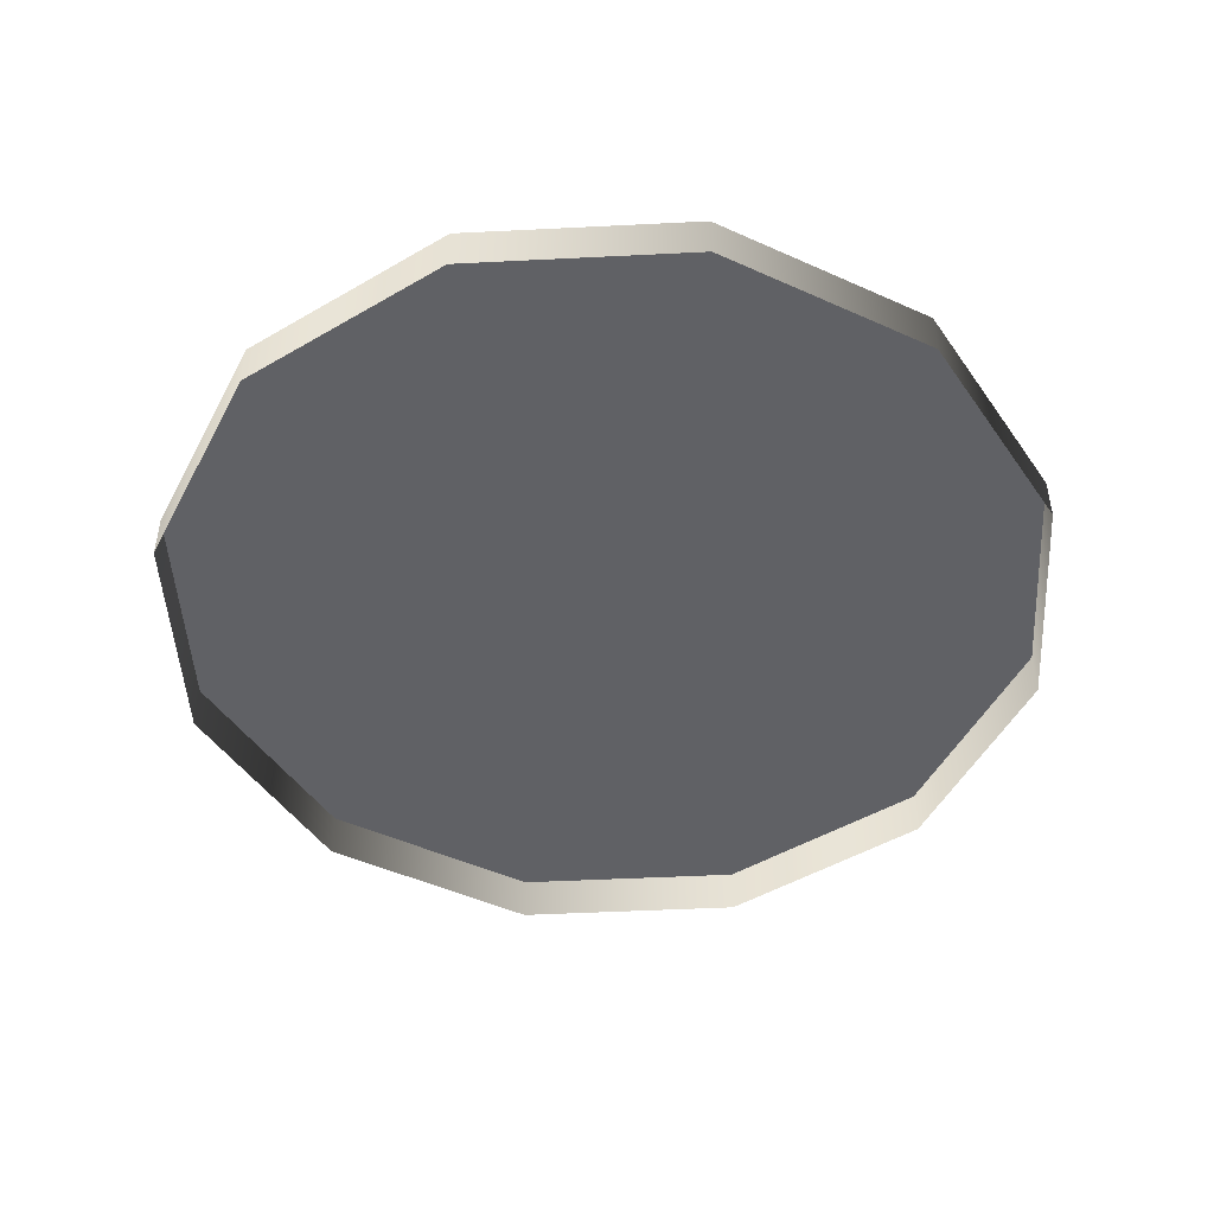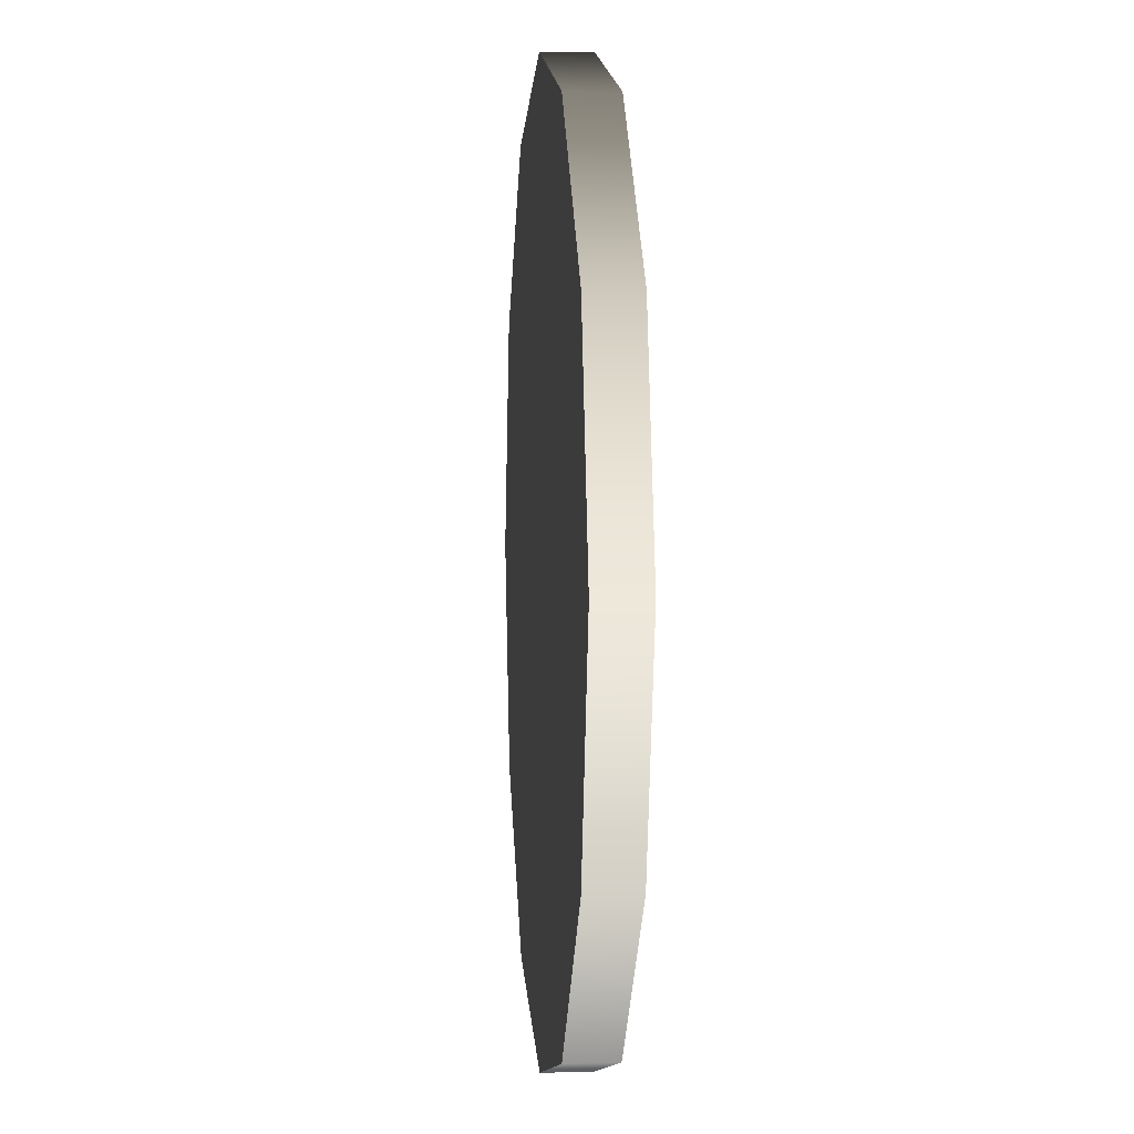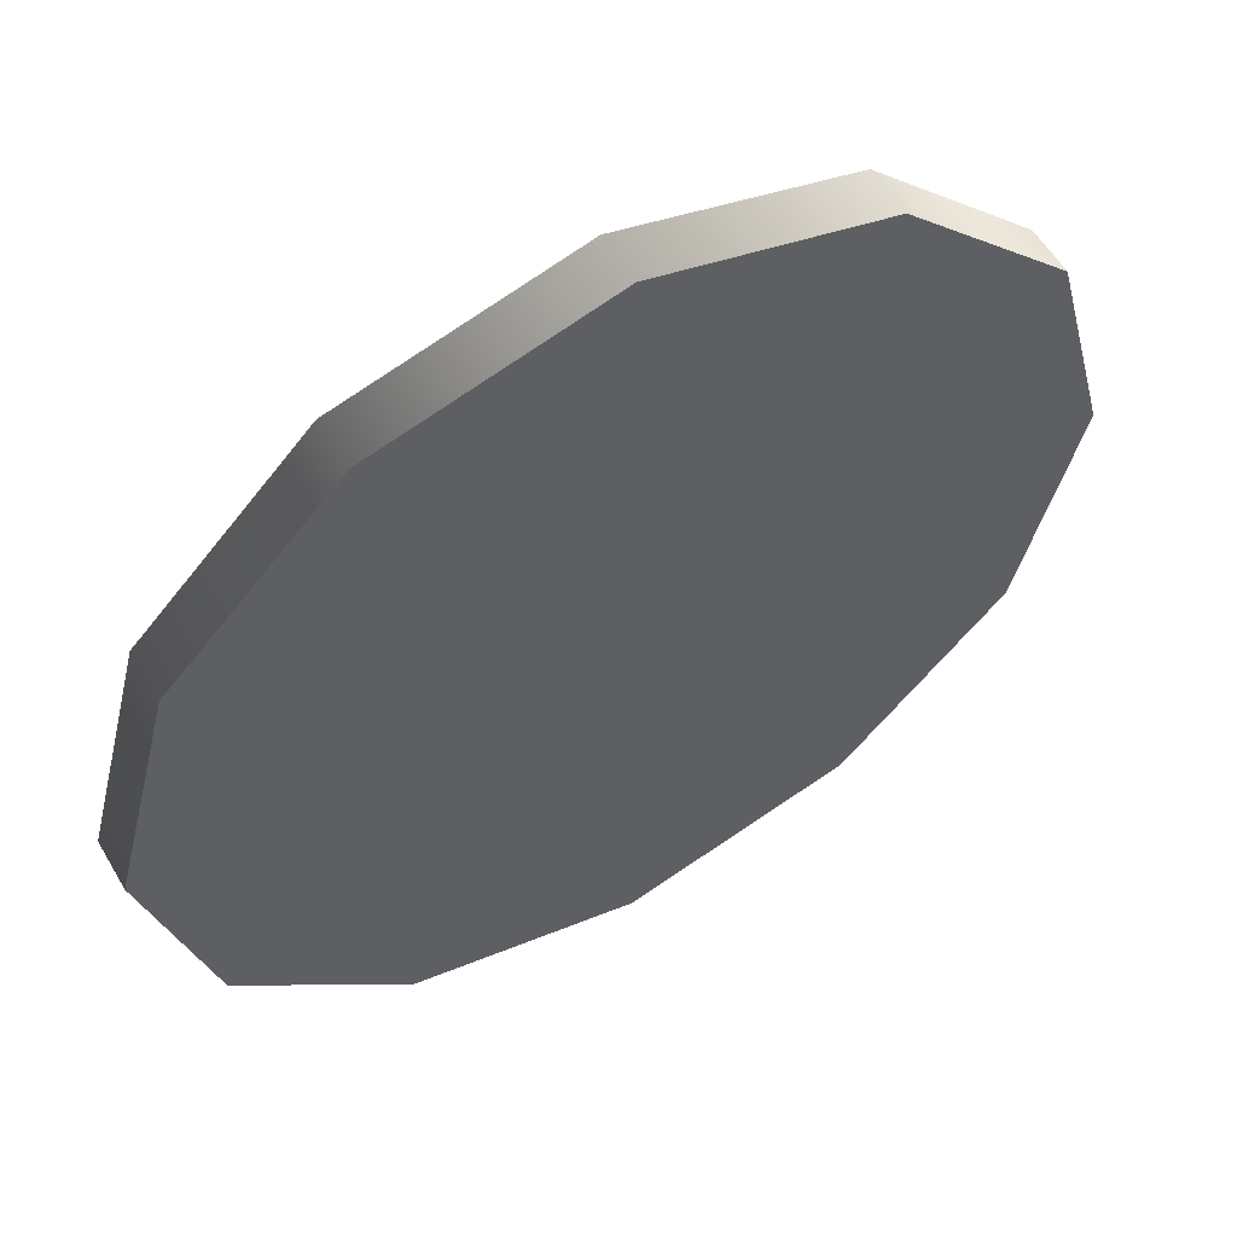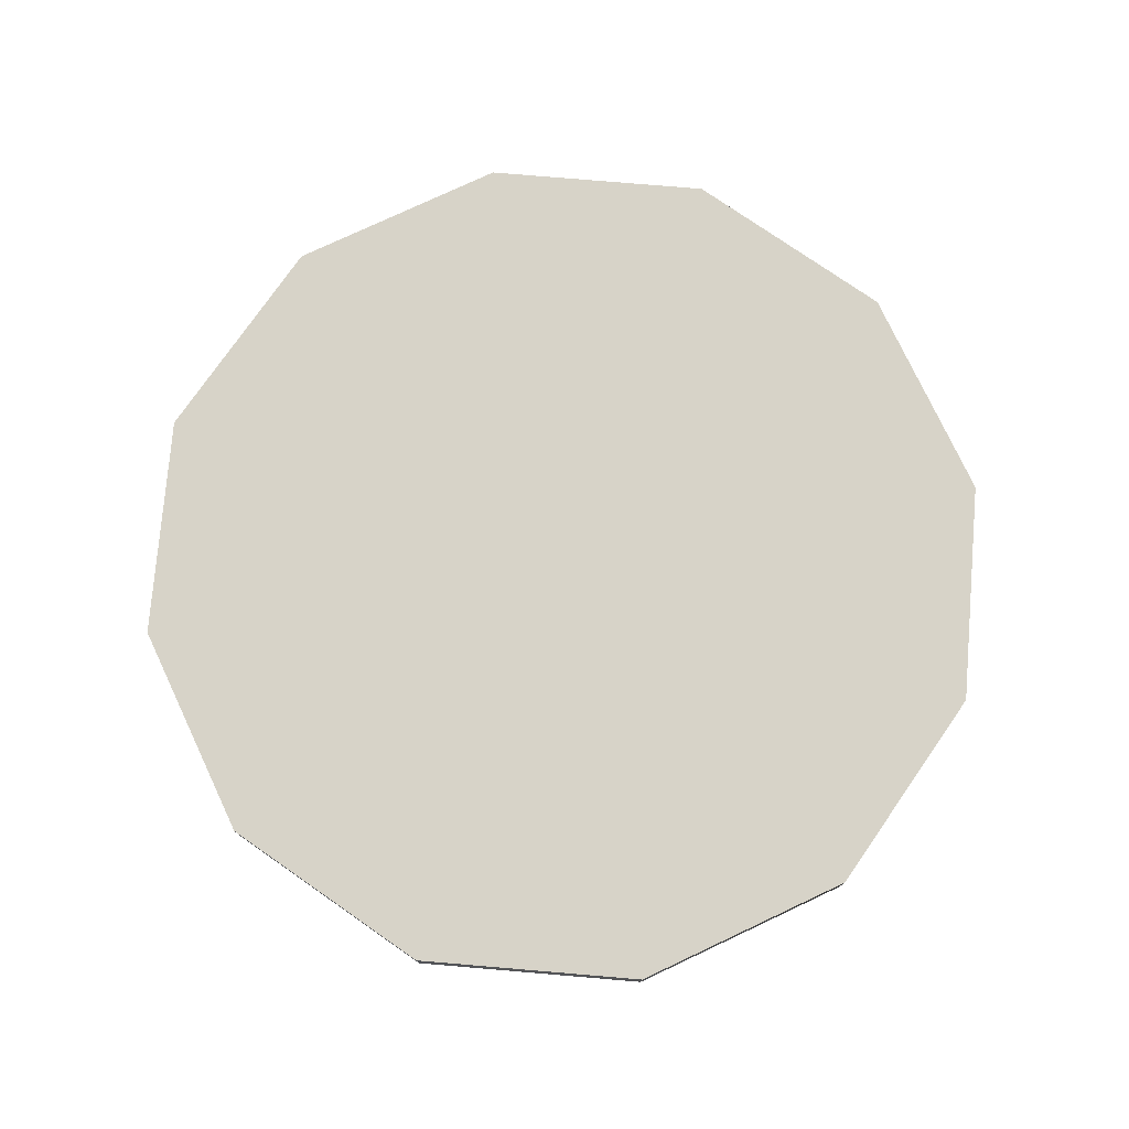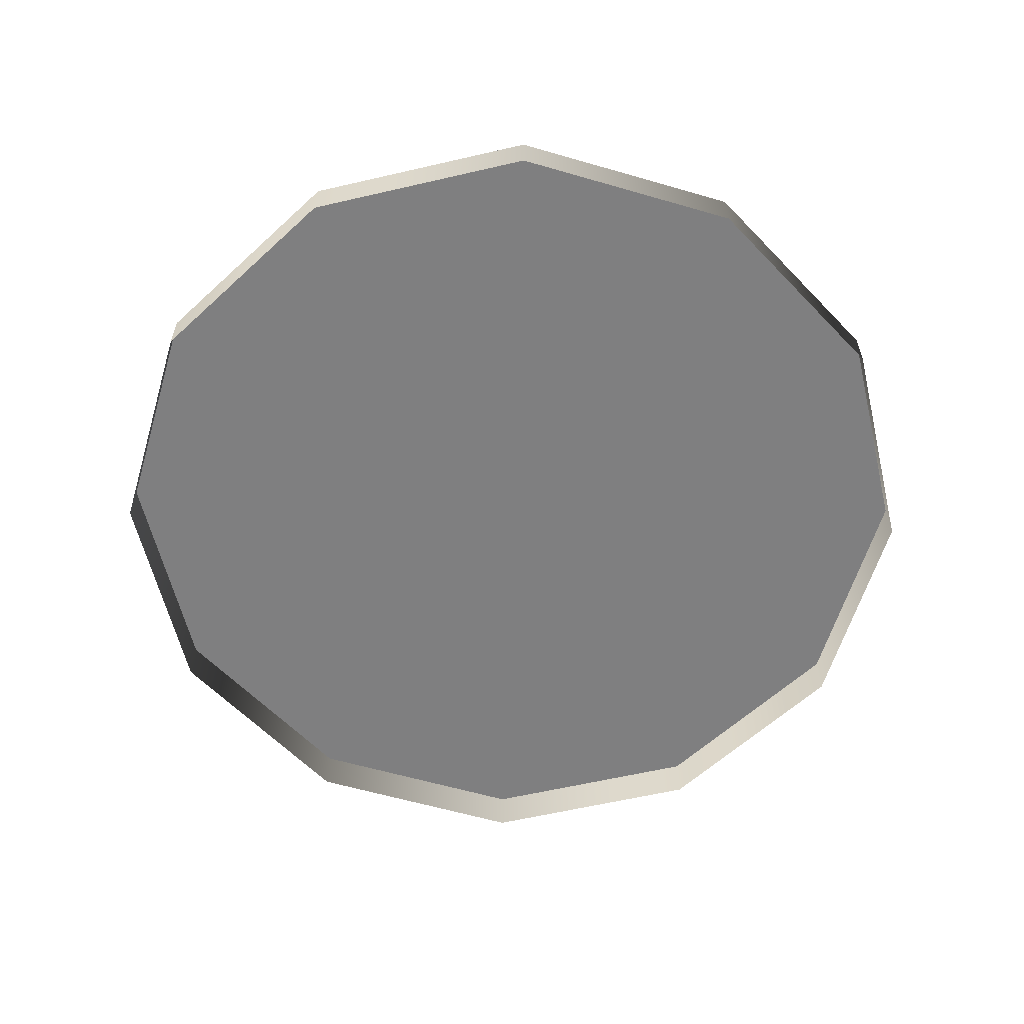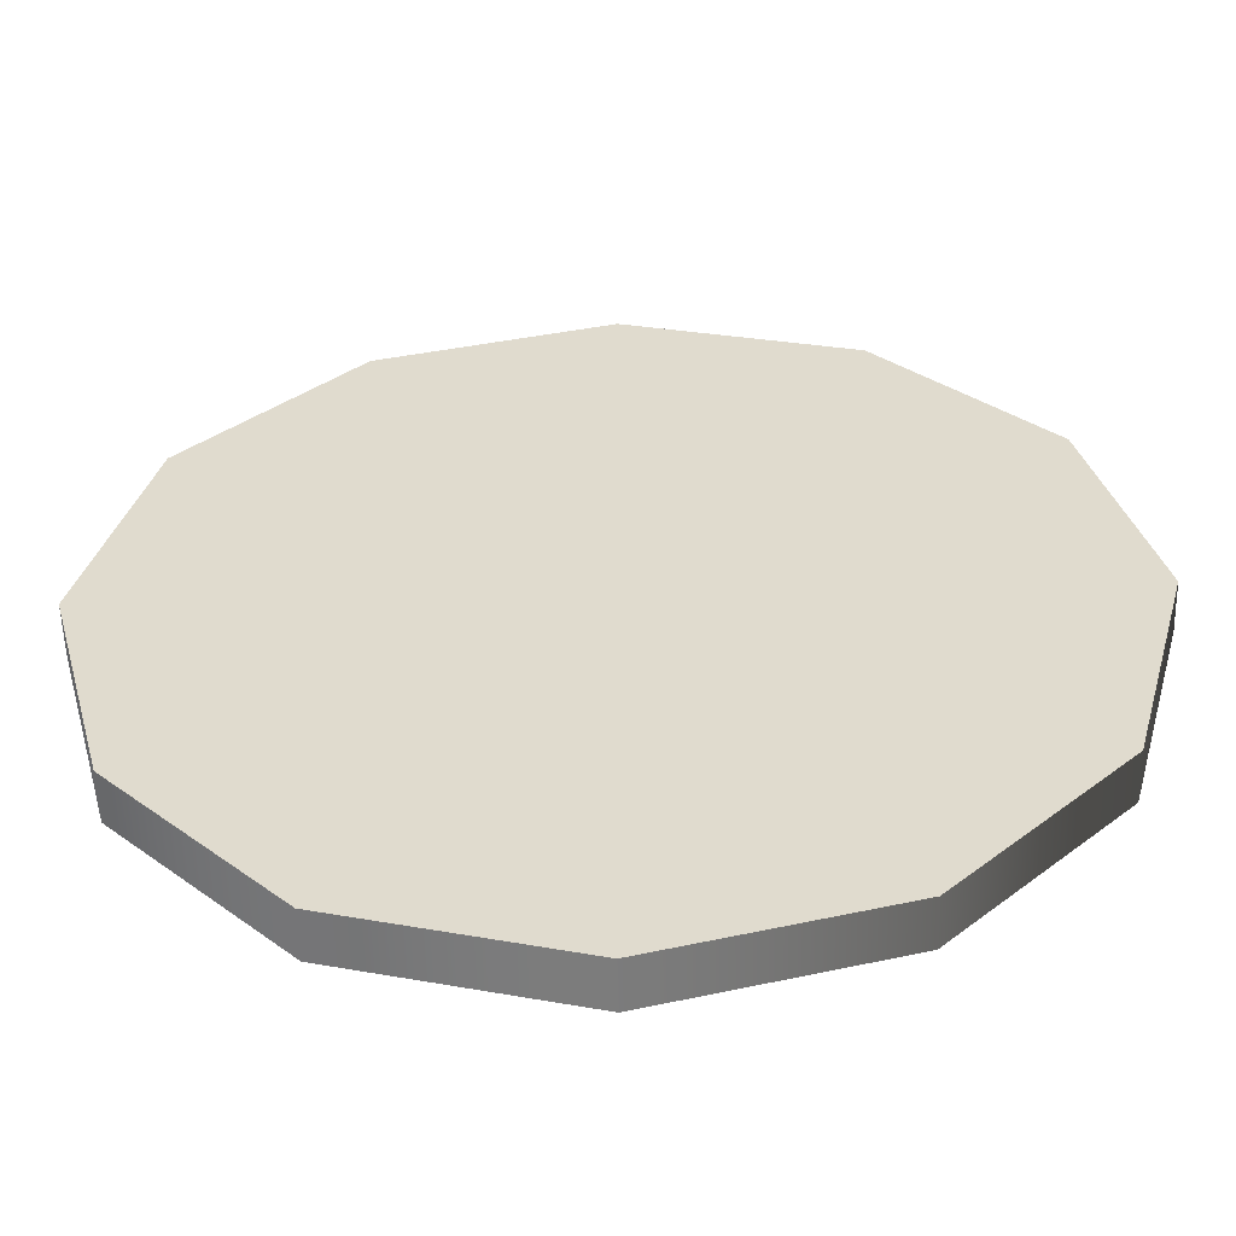
<metadata>
{"format":"obj","ext":"obj","renderer":"f3d","projection":"perspective","resolution":1024,"background":"white","views":[{"elev":-48.1,"azim":138.2,"up":"+Y"},{"elev":3.0,"azim":-95.1,"up":"+Z"},{"elev":56.8,"azim":149.8,"up":"+Z"},{"elev":76.8,"azim":-160.2,"up":"+Y"},{"elev":-59.8,"azim":178.4,"up":"+Y"},{"elev":-55.9,"azim":-178.6,"up":"+Z"}]}
</metadata>
<code>
v -1.45e-06 -0.001842 0.9275
v -1.45e-06 0.09838 0.9275
v 0.4637 0.09838 0.8032
v 0.4637 -0.001842 0.8032
v 0.8032 0.09838 0.4637
v 0.8032 -0.001842 0.4637
v 0.9275 0.09838 -1.241e-06
v 0.9275 -0.001842 -1.241e-06
v -1.45e-06 0.09838 0.9275
v 0 0.09838 0
v 0.4637 0.09838 0.8032
v 0.8032 0.09838 0.4637
v 0.9275 0.09838 -1.241e-06
v -1.45e-06 -0.001842 0.9275
v -0.4637 -0.001842 0.8032
v -0.4637 0.09838 0.8032
v -1.45e-06 0.09838 0.9275
v -0.8032 0.09838 0.4637
v -0.8032 -0.001842 0.4637
v -0.9275 0.09838 1.241e-06
v -0.9275 -0.001842 1.241e-06
v -1.45e-06 0.09838 0.9275
v -0.4637 0.09838 0.8032
v 0 0.09838 0
v -0.8032 0.09838 0.4637
v -0.9275 0.09838 1.241e-06
v 1.45e-06 -0.001842 -0.9275
v 1.45e-06 0.09838 -0.9275
v -0.4637 0.09838 -0.8032
v -0.4637 -0.001842 -0.8032
v -0.8032 0.09838 -0.4637
v -0.8032 -0.001842 -0.4637
v -0.9275 0.09838 1.241e-06
v -0.9275 -0.001842 1.241e-06
v 1.45e-06 0.09838 -0.9275
v 0 0.09838 0
v -0.4637 0.09838 -0.8032
v -0.8032 0.09838 -0.4637
v -0.9275 0.09838 1.241e-06
v 1.45e-06 -0.001842 -0.9275
v 0.4637 -0.001842 -0.8032
v 0.4637 0.09838 -0.8032
v 1.45e-06 0.09838 -0.9275
v 0.8032 0.09838 -0.4637
v 0.8032 -0.001842 -0.4637
v 0.9275 0.09838 -1.241e-06
v 0.9275 -0.001842 -1.241e-06
v 1.45e-06 0.09838 -0.9275
v 0.4637 0.09838 -0.8032
v 0 0.09838 0
v 0.8032 0.09838 -0.4637
v 0.9275 0.09838 -1.241e-06
g Street_well2_1003_239
f 1 3 2
f 1 4 3
f 4 5 3
f 4 6 5
f 6 7 5
f 6 8 7
f 9 11 10
f 11 12 10
f 12 13 10
f 14 16 15
f 14 17 16
f 15 16 18
f 15 18 19
f 19 18 20
f 19 20 21
f 22 24 23
f 23 24 25
f 25 24 26
f 27 29 28
f 27 30 29
f 30 31 29
f 30 32 31
f 32 33 31
f 32 34 33
f 35 37 36
f 37 38 36
f 38 39 36
f 40 42 41
f 40 43 42
f 41 42 44
f 41 44 45
f 45 44 46
f 45 46 47
f 48 50 49
f 49 50 51
f 51 50 52

</code>
